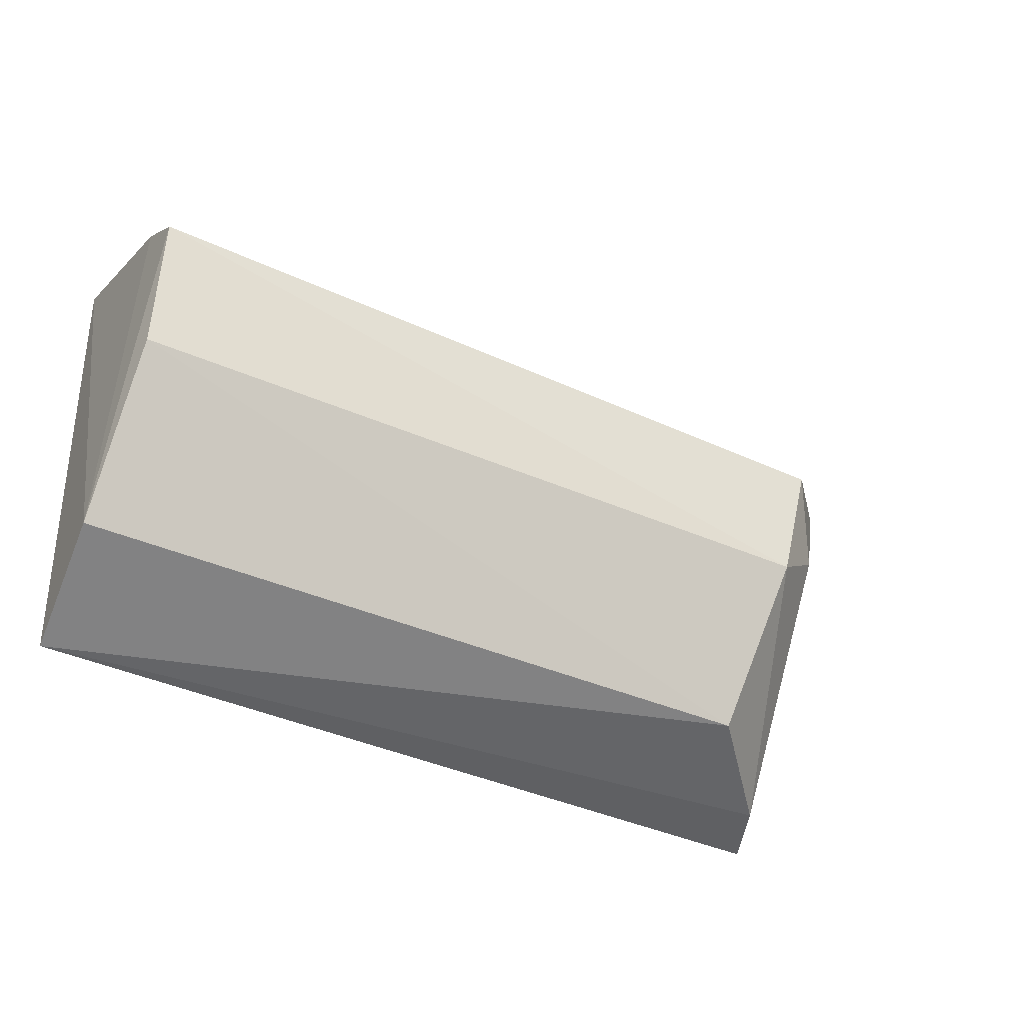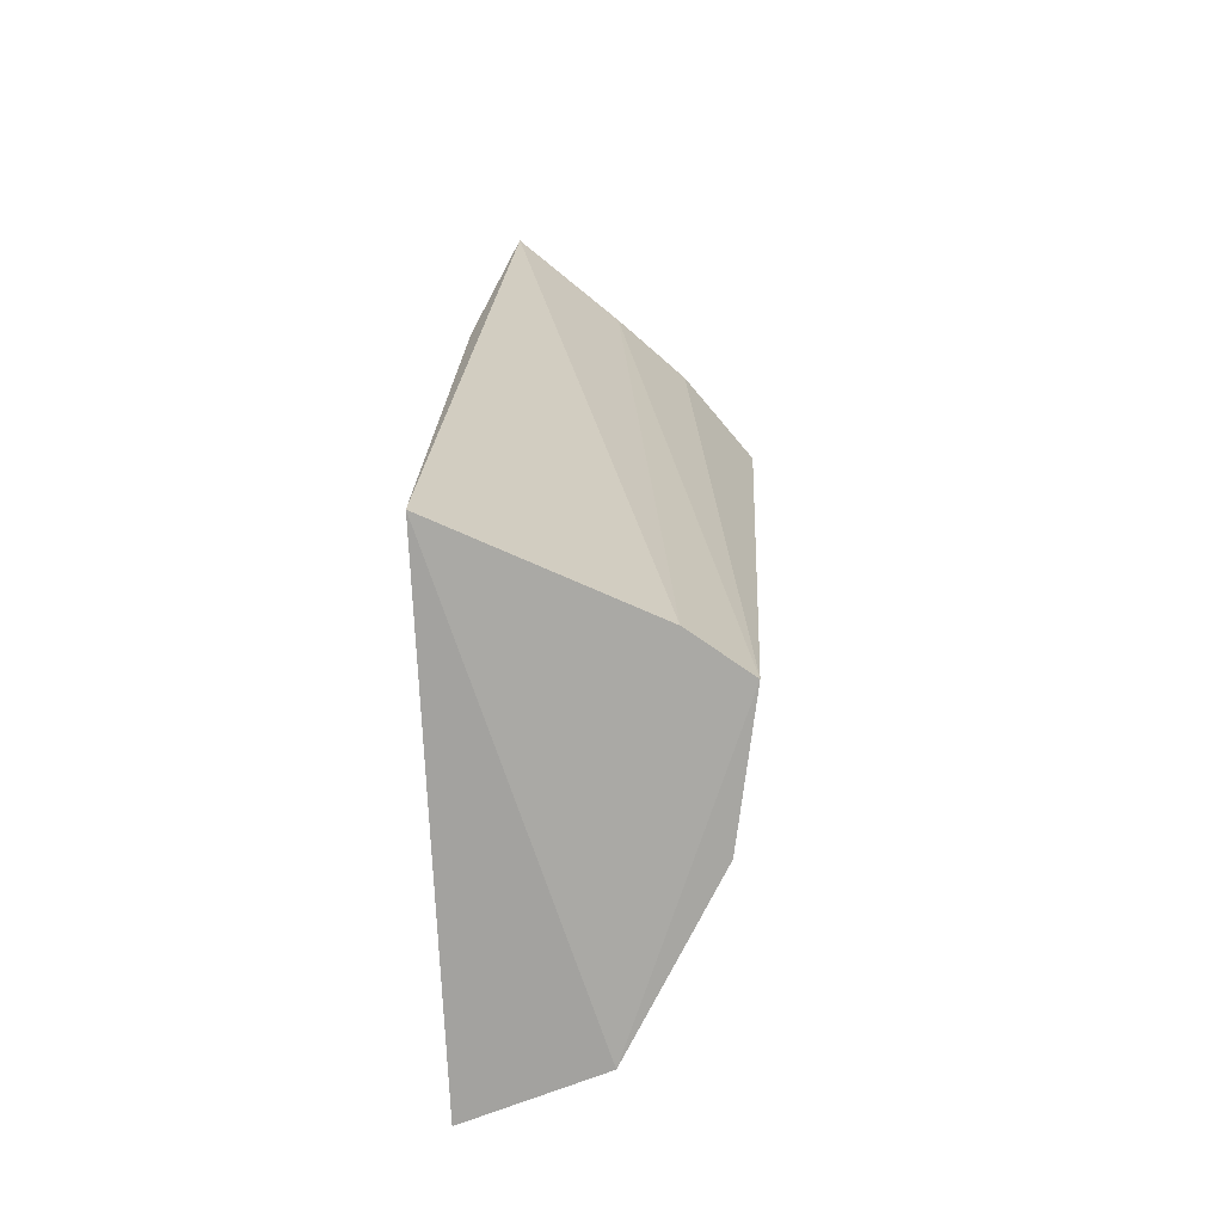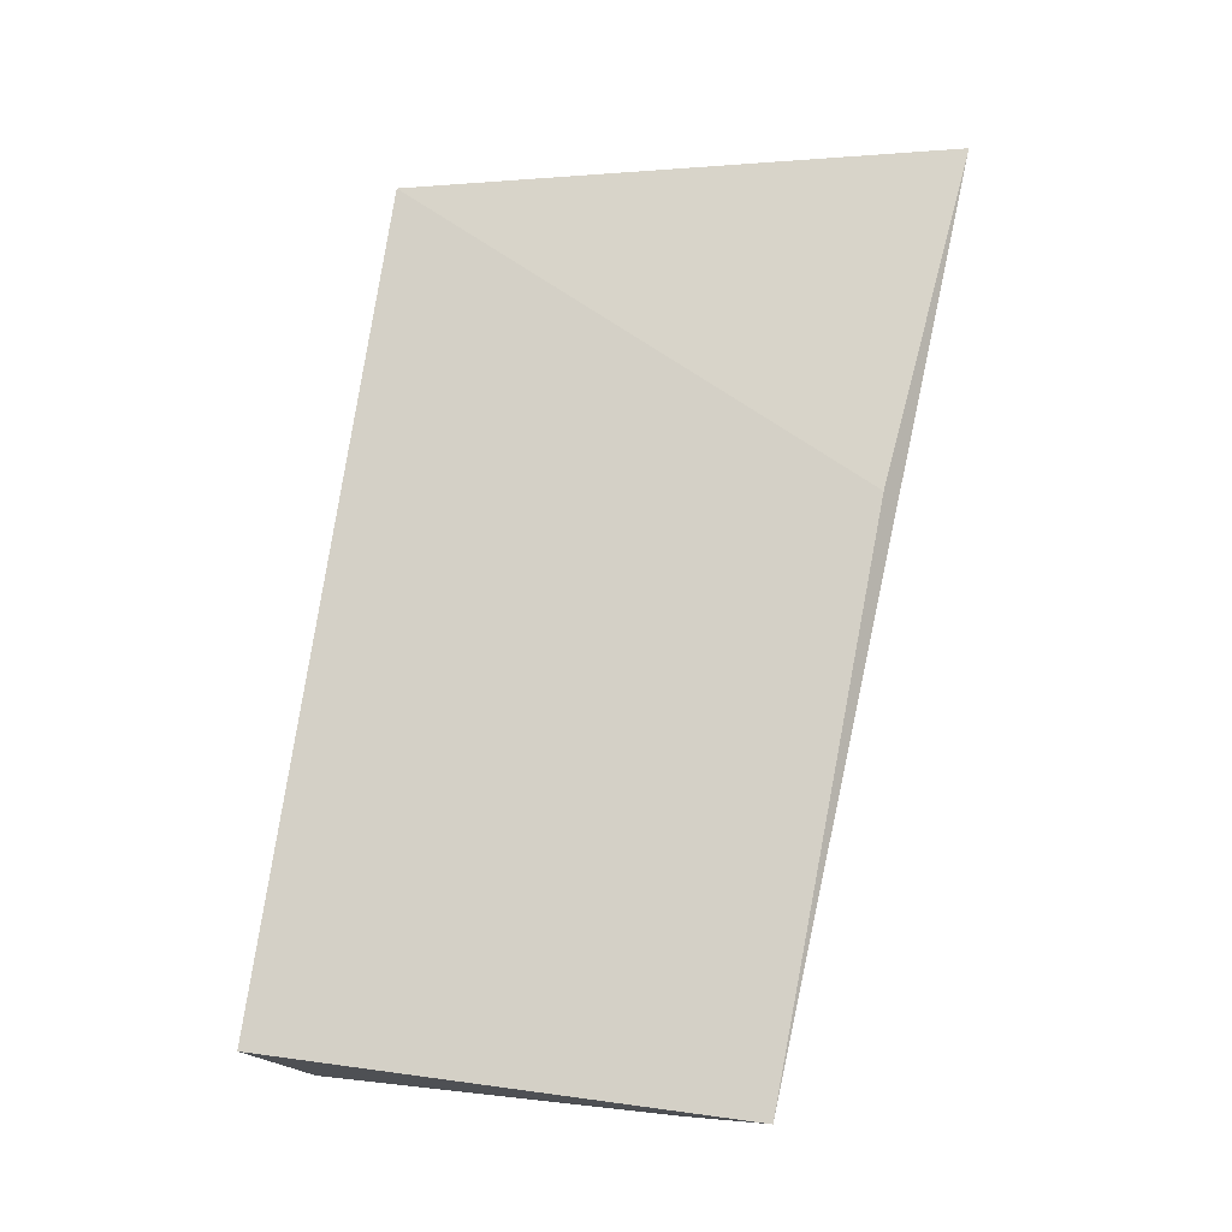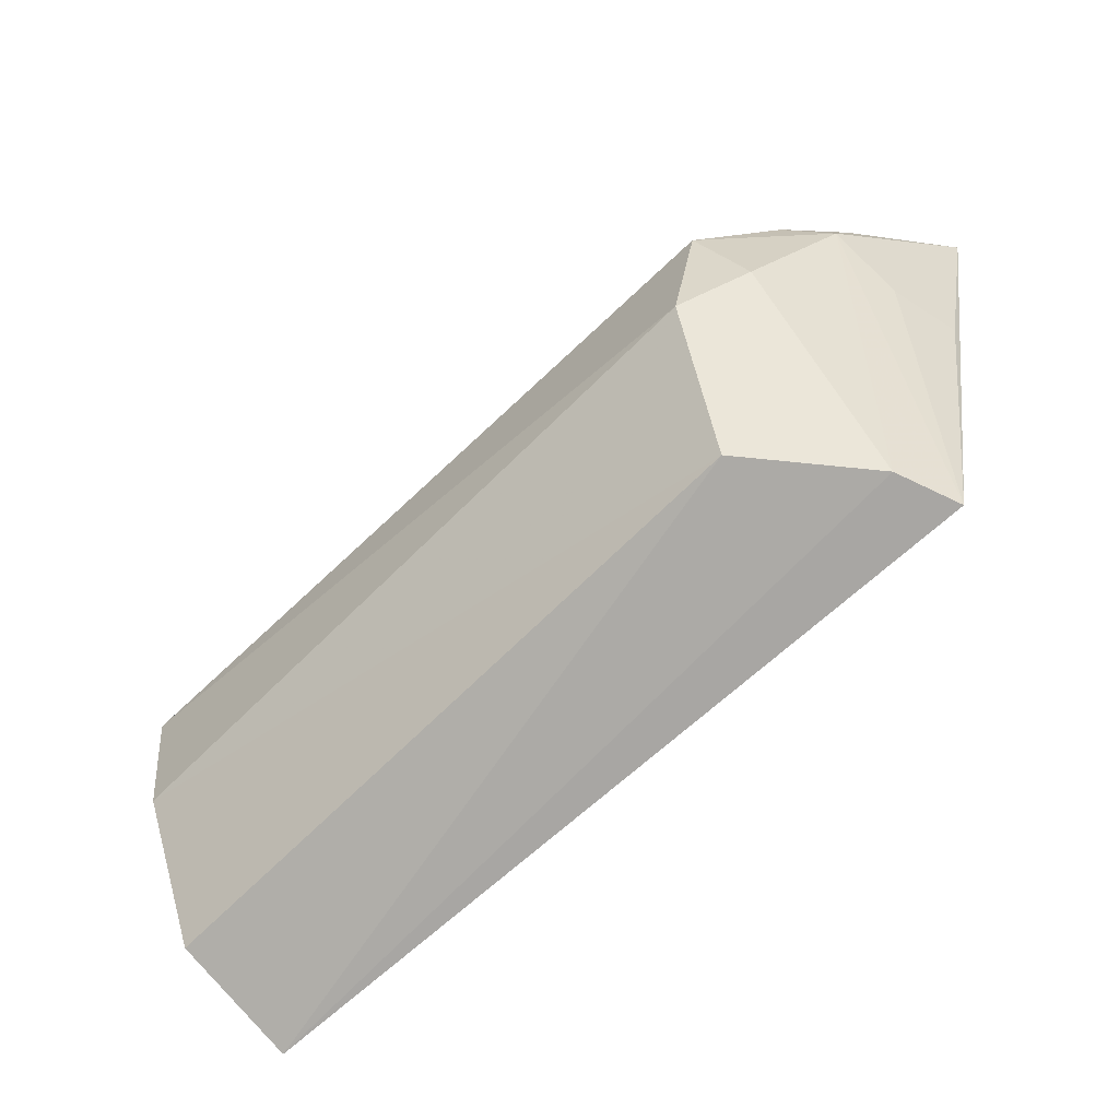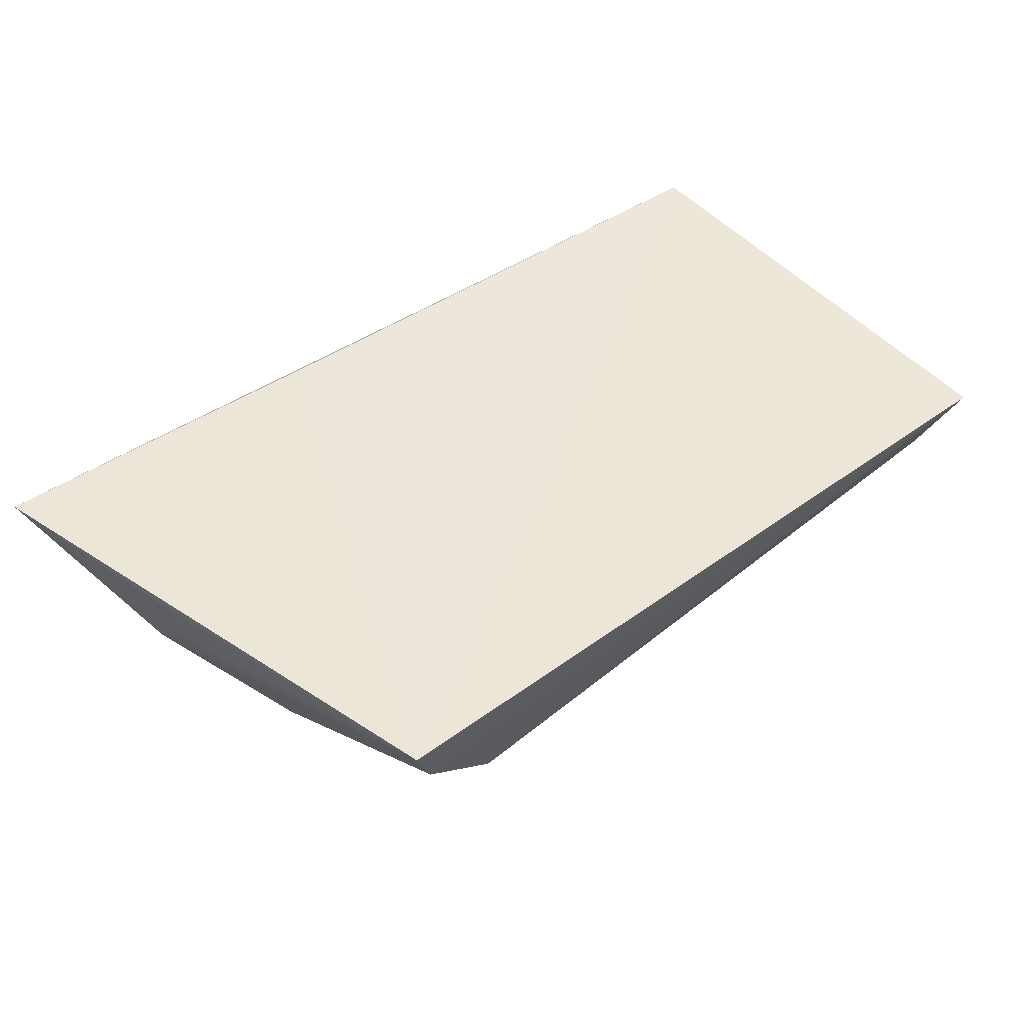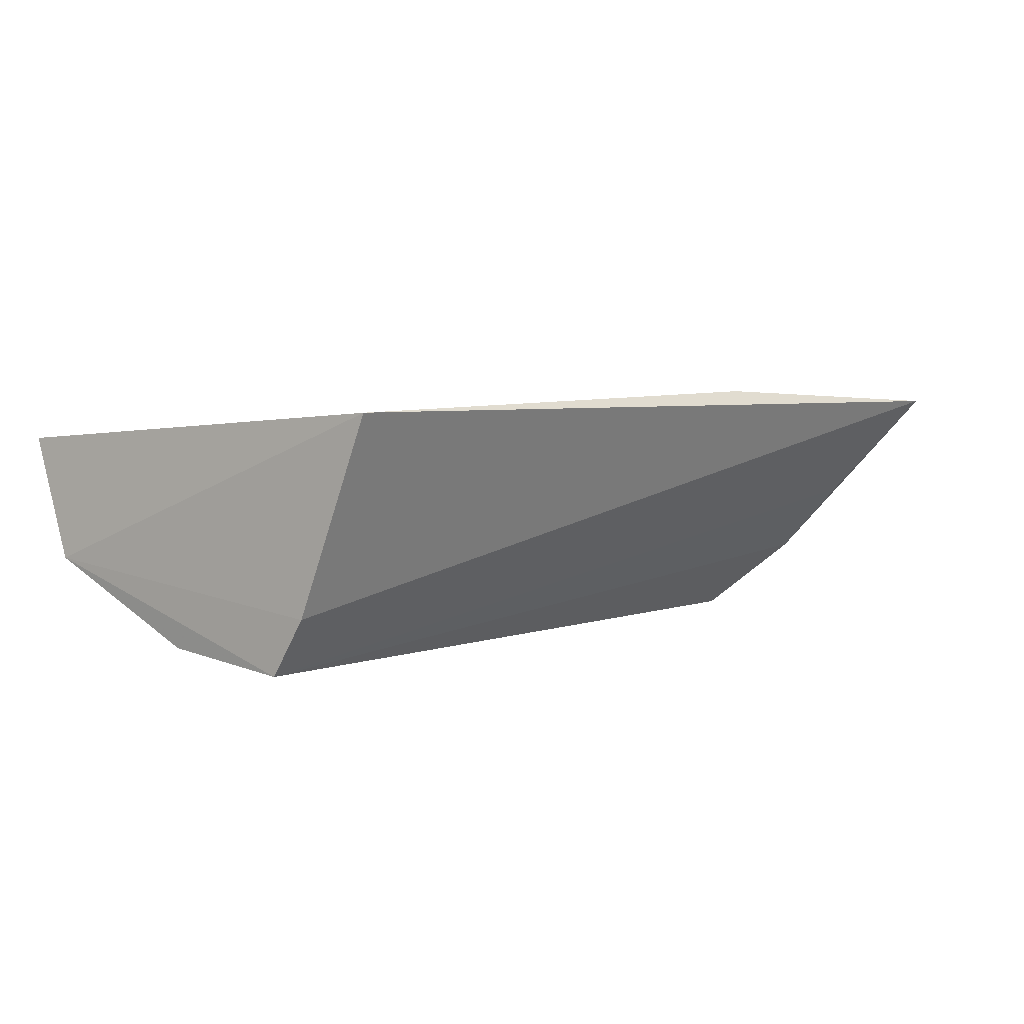
<metadata>
{"format":"obj","ext":"obj","renderer":"f3d","projection":"perspective","resolution":1024,"background":"white","views":[{"elev":-39.2,"azim":150.9,"up":"+Y"},{"elev":15.1,"azim":94.2,"up":"+Y"},{"elev":76.5,"azim":97.2,"up":"+Z"},{"elev":-66.3,"azim":-134.8,"up":"+Y"},{"elev":48.8,"azim":-42.5,"up":"+Z"},{"elev":2.5,"azim":128.6,"up":"+Z"}]}
</metadata>
<code>
v -0.311 0.01564 -0.1084
v -0.3091 0.02629 -0.1321
v -0.3103 0.1062 -0.1038
v -0.4864 0.1223 -0.09978
v -0.4612 0.02245 -0.1119
v -0.3107 0.08352 -0.1513
v -0.4658 0.02042 -0.1002
v -0.4427 0.02702 -0.1322
v -0.3104 0.09084 -0.1405
v -0.4195 0.1132 -0.0984
v -0.4739 0.09492 -0.1271
v -0.3108 0.05759 -0.148
v -0.4716 0.1085 -0.1207
v -0.4754 0.08292 -0.1148
v -0.4613 0.06891 -0.1401
v -0.4668 0.098 -0.1342
v -0.4783 0.0816 -0.1016
v -0.4492 0.05877 -0.1476
v -0.4746 0.1052 -0.1227
v -0.4555 0.08439 -0.1479
f 1 2 3
f 7 1 3
f 7 5 1
f 8 2 1
f 8 1 5
f 9 3 2
f 9 2 6
f 9 4 3
f 10 7 3
f 10 3 4
f 10 4 7
f 11 5 7
f 12 6 2
f 12 2 8
f 13 9 6
f 13 4 9
f 14 11 7
f 14 4 11
f 15 5 11
f 16 4 13
f 16 13 6
f 17 14 7
f 17 7 4
f 17 4 14
f 18 8 5
f 18 5 15
f 18 12 8
f 18 6 12
f 19 16 11
f 19 11 4
f 19 4 16
f 20 15 11
f 20 11 16
f 20 18 15
f 20 16 6
f 20 6 18

</code>
